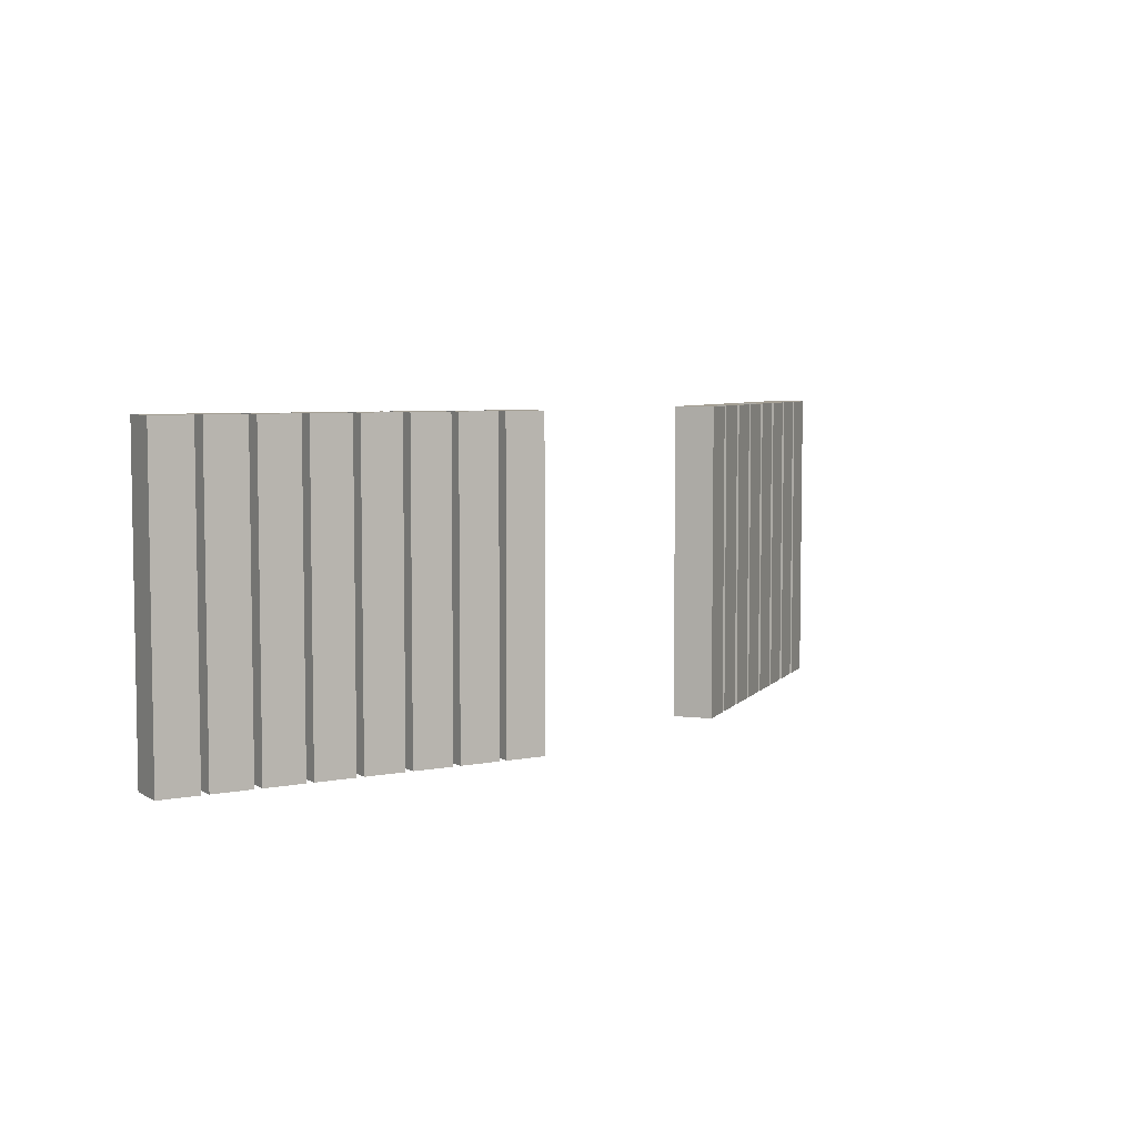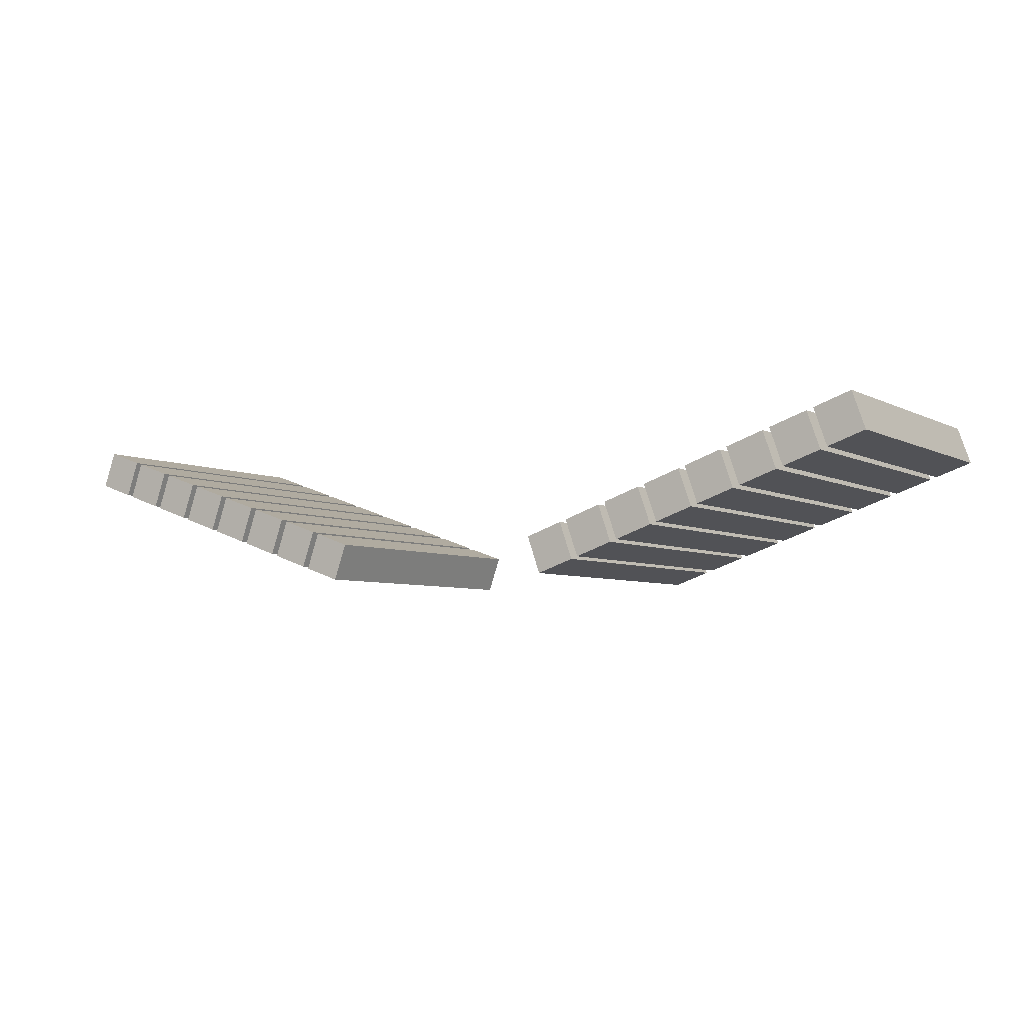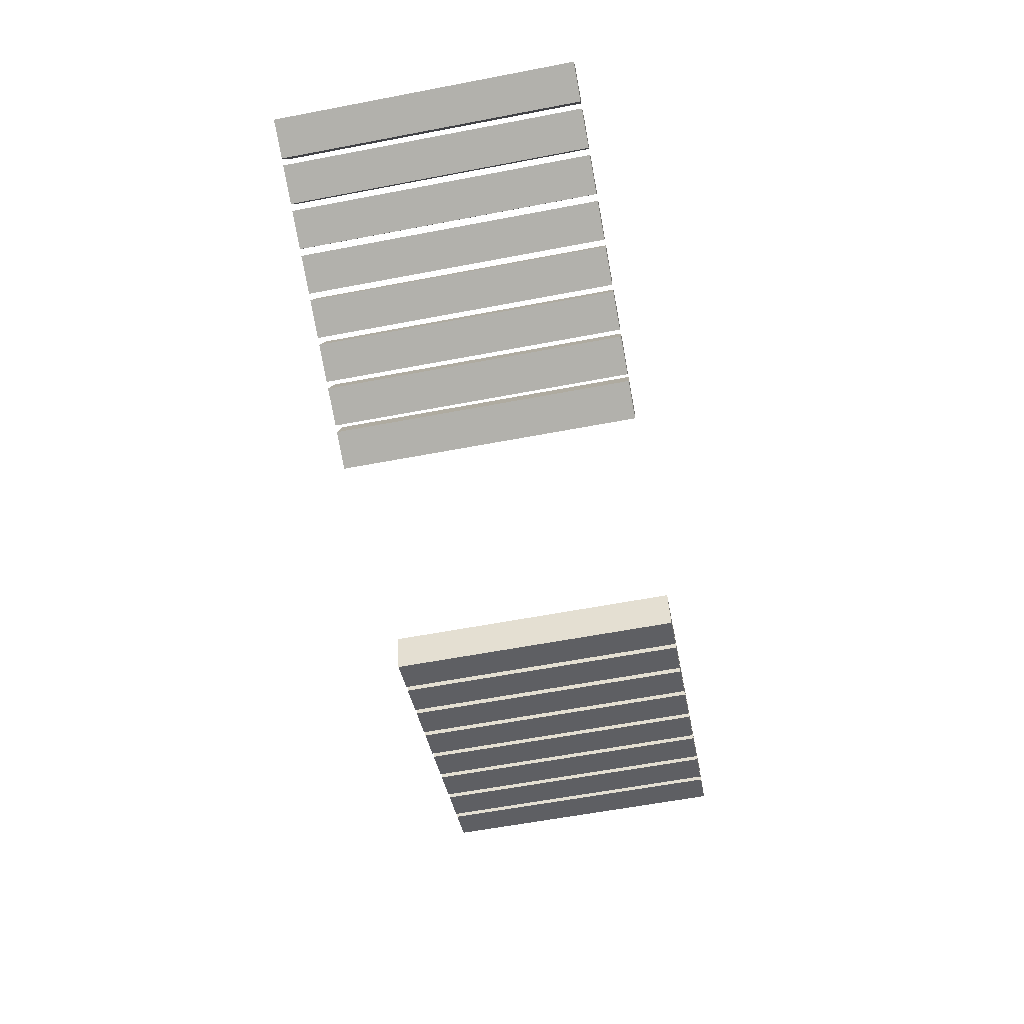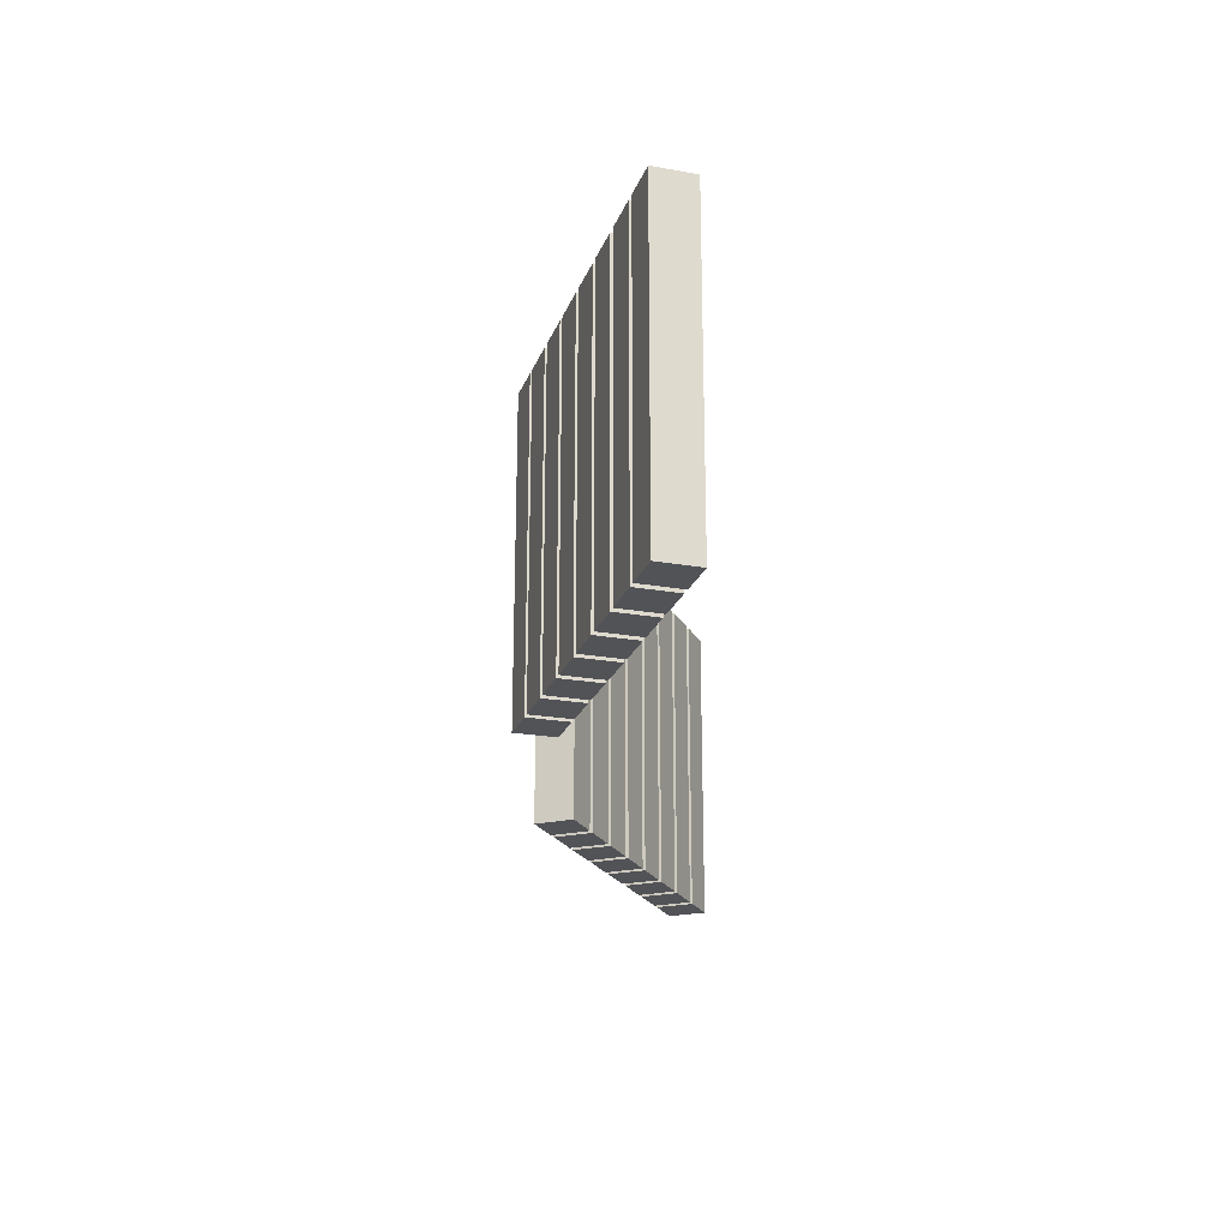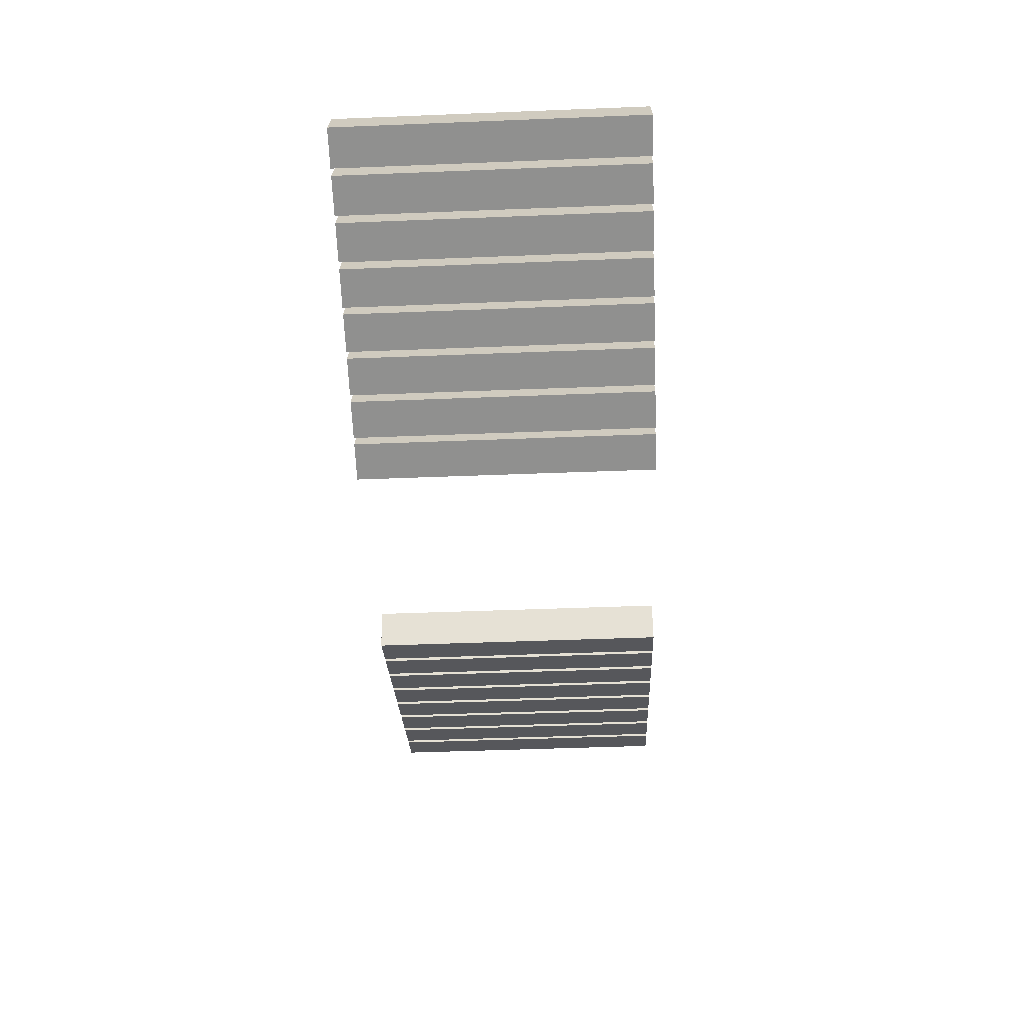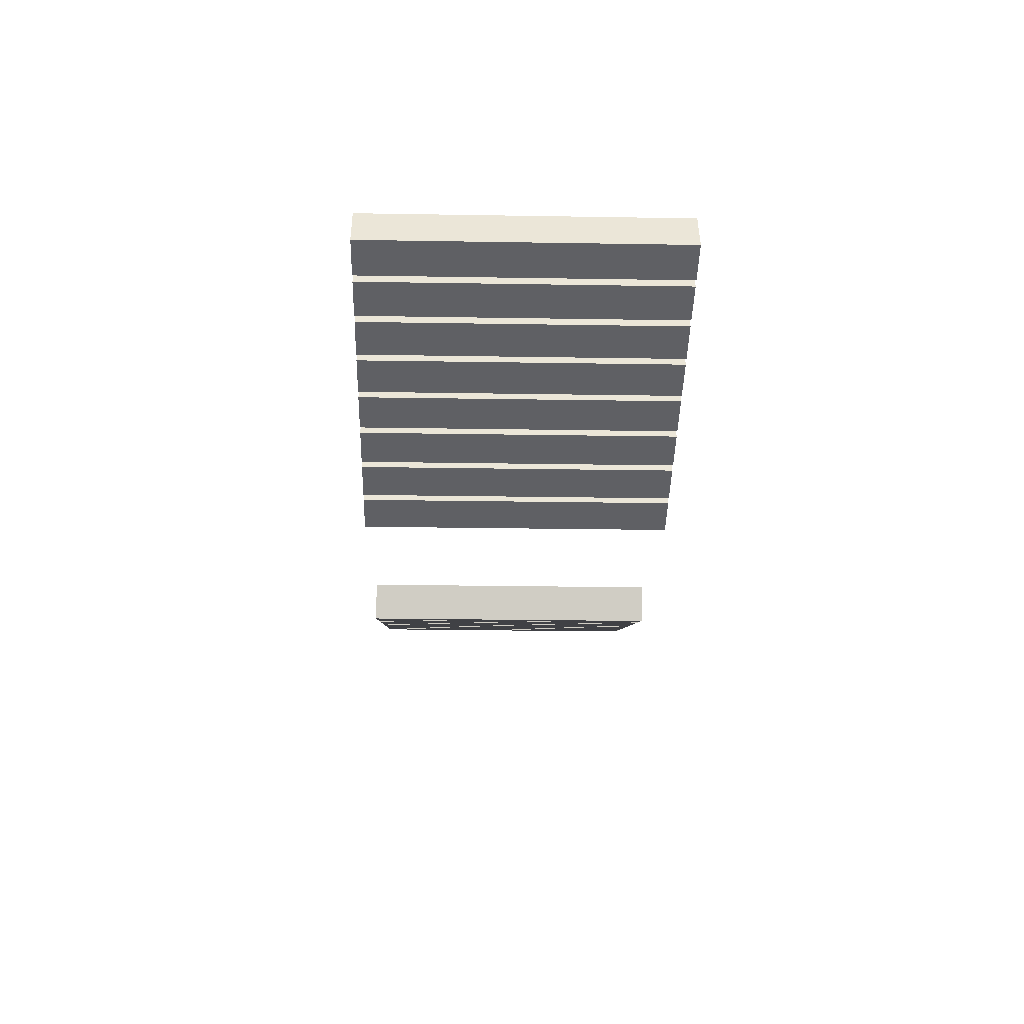
<metadata>
{"format":"obj","ext":"obj","renderer":"f3d","projection":"perspective","resolution":1024,"background":"white","views":[{"elev":5.6,"azim":129.6,"up":"+Y"},{"elev":-5.0,"azim":31.9,"up":"+Z"},{"elev":-60.7,"azim":-79.0,"up":"+Z"},{"elev":-22.2,"azim":-87.9,"up":"+Y"},{"elev":-46.5,"azim":-87.4,"up":"+Z"},{"elev":-25.1,"azim":-91.5,"up":"+Z"}]}
</metadata>
<code>
v -0.8554 -0.000265 1.396
v -0.7699 -0.000265 1.366
v -0.8554 0.712 1.396
v -0.7699 0.712 1.366
v -0.8853 0.712 1.31
v -0.7997 0.712 1.28
v -0.8853 -0.000265 1.31
v -0.7997 -0.000265 1.28
v -0.7545 -0.000265 1.36
v -0.669 -0.000265 1.33
v -0.7545 0.712 1.36
v -0.669 0.712 1.33
v -0.7844 0.712 1.275
v -0.6989 0.712 1.245
v -0.7844 -0.000265 1.275
v -0.6989 -0.000265 1.245
v -1.057 -0.000265 1.466
v -0.9718 -0.000265 1.436
v -1.057 0.712 1.466
v -0.9718 0.712 1.436
v -1.087 0.712 1.381
v -1.002 0.712 1.351
v -1.087 -0.000265 1.381
v -1.002 -0.000265 1.351
v -0.9565 -0.000265 1.431
v -0.8709 -0.000265 1.401
v -0.9565 0.712 1.431
v -0.8709 0.712 1.401
v -0.9863 0.712 1.345
v -0.9008 0.712 1.315
v -0.9863 -0.000265 1.345
v -0.9008 -0.000265 1.315
v -0.4519 -0.000265 1.255
v -0.3664 -0.000265 1.225
v -0.4519 0.712 1.255
v -0.3664 0.712 1.225
v -0.4818 0.712 1.169
v -0.3962 0.712 1.139
v -0.4818 -0.000265 1.169
v -0.3962 -0.000265 1.139
v -0.351 -0.000265 1.219
v -0.2655 -0.000265 1.19
v -0.351 0.712 1.219
v -0.2655 0.712 1.19
v -0.3809 0.712 1.134
v -0.2954 0.712 1.104
v -0.3809 -0.000265 1.134
v -0.2954 -0.000265 1.104
v -0.6538 -0.000265 1.325
v -0.5683 -0.000265 1.295
v -0.6538 0.712 1.325
v -0.5683 0.712 1.295
v -0.6837 0.712 1.24
v -0.5982 0.712 1.21
v -0.6837 -0.000265 1.24
v -0.5982 -0.000265 1.21
v -0.553 -0.000265 1.29
v -0.4674 -0.000265 1.26
v -0.553 0.712 1.29
v -0.4674 0.712 1.26
v -0.5828 0.712 1.204
v -0.4973 0.712 1.175
v -0.5828 -0.000265 1.204
v -0.4973 -0.000265 1.175
v 0.8547 -0.000265 1.396
v 0.7692 -0.000265 1.366
v 0.8547 0.712 1.396
v 0.7692 0.712 1.366
v 0.8846 0.712 1.31
v 0.799 0.712 1.28
v 0.8846 -0.000265 1.31
v 0.799 -0.000265 1.28
v 0.7538 -0.000265 1.36
v 0.6683 -0.000265 1.33
v 0.7538 0.712 1.36
v 0.6683 0.712 1.33
v 0.7837 0.712 1.275
v 0.6982 0.712 1.245
v 0.7837 -0.000265 1.275
v 0.6982 -0.000265 1.245
v 1.057 -0.000265 1.466
v 0.9711 -0.000265 1.436
v 1.057 0.712 1.466
v 0.9711 0.712 1.436
v 1.087 0.712 1.381
v 1.001 0.712 1.351
v 1.087 -0.000265 1.381
v 1.001 -0.000265 1.351
v 0.9558 -0.000265 1.431
v 0.8702 -0.000265 1.401
v 0.9558 0.712 1.431
v 0.8702 0.712 1.401
v 0.9856 0.712 1.345
v 0.9001 0.712 1.315
v 0.9856 -0.000265 1.345
v 0.9001 -0.000265 1.315
v 0.4512 -0.000265 1.255
v 0.3657 -0.000265 1.225
v 0.4512 0.712 1.255
v 0.3657 0.712 1.225
v 0.4811 0.712 1.169
v 0.3955 0.712 1.139
v 0.4811 -0.000265 1.169
v 0.3955 -0.000265 1.139
v 0.3503 -0.000265 1.219
v 0.2648 -0.000265 1.19
v 0.3503 0.712 1.219
v 0.2648 0.712 1.19
v 0.3802 0.712 1.134
v 0.2947 0.712 1.104
v 0.3802 -0.000265 1.134
v 0.2947 -0.000265 1.104
v 0.6531 -0.000265 1.325
v 0.5676 -0.000265 1.295
v 0.6531 0.712 1.325
v 0.5676 0.712 1.295
v 0.683 0.712 1.24
v 0.5975 0.712 1.21
v 0.683 -0.000265 1.24
v 0.5975 -0.000265 1.21
v 0.5523 -0.000265 1.29
v 0.4667 -0.000265 1.26
v 0.5523 0.712 1.29
v 0.4667 0.712 1.26
v 0.5821 0.712 1.204
v 0.4966 0.712 1.175
v 0.5821 -0.000265 1.204
v 0.4966 -0.000265 1.175
f 1 2 4 3
f 3 4 6 5
f 5 6 8 7
f 7 8 2 1
f 2 8 6 4
f 7 1 3 5
f 9 10 12 11
f 11 12 14 13
f 13 14 16 15
f 15 16 10 9
f 10 16 14 12
f 15 9 11 13
f 17 18 20 19
f 19 20 22 21
f 21 22 24 23
f 23 24 18 17
f 18 24 22 20
f 23 17 19 21
f 25 26 28 27
f 27 28 30 29
f 29 30 32 31
f 31 32 26 25
f 26 32 30 28
f 31 25 27 29
f 33 34 36 35
f 35 36 38 37
f 37 38 40 39
f 39 40 34 33
f 34 40 38 36
f 39 33 35 37
f 41 42 44 43
f 43 44 46 45
f 45 46 48 47
f 47 48 42 41
f 42 48 46 44
f 47 41 43 45
f 49 50 52 51
f 51 52 54 53
f 53 54 56 55
f 55 56 50 49
f 50 56 54 52
f 55 49 51 53
f 57 58 60 59
f 59 60 62 61
f 61 62 64 63
f 63 64 58 57
f 58 64 62 60
f 63 57 59 61
f 65 67 68 66
f 67 69 70 68
f 69 71 72 70
f 71 65 66 72
f 66 68 70 72
f 71 69 67 65
f 73 75 76 74
f 75 77 78 76
f 77 79 80 78
f 79 73 74 80
f 74 76 78 80
f 79 77 75 73
f 81 83 84 82
f 83 85 86 84
f 85 87 88 86
f 87 81 82 88
f 82 84 86 88
f 87 85 83 81
f 89 91 92 90
f 91 93 94 92
f 93 95 96 94
f 95 89 90 96
f 90 92 94 96
f 95 93 91 89
f 97 99 100 98
f 99 101 102 100
f 101 103 104 102
f 103 97 98 104
f 98 100 102 104
f 103 101 99 97
f 105 107 108 106
f 107 109 110 108
f 109 111 112 110
f 111 105 106 112
f 106 108 110 112
f 111 109 107 105
f 113 115 116 114
f 115 117 118 116
f 117 119 120 118
f 119 113 114 120
f 114 116 118 120
f 119 117 115 113
f 121 123 124 122
f 123 125 126 124
f 125 127 128 126
f 127 121 122 128
f 122 124 126 128
f 127 125 123 121

</code>
